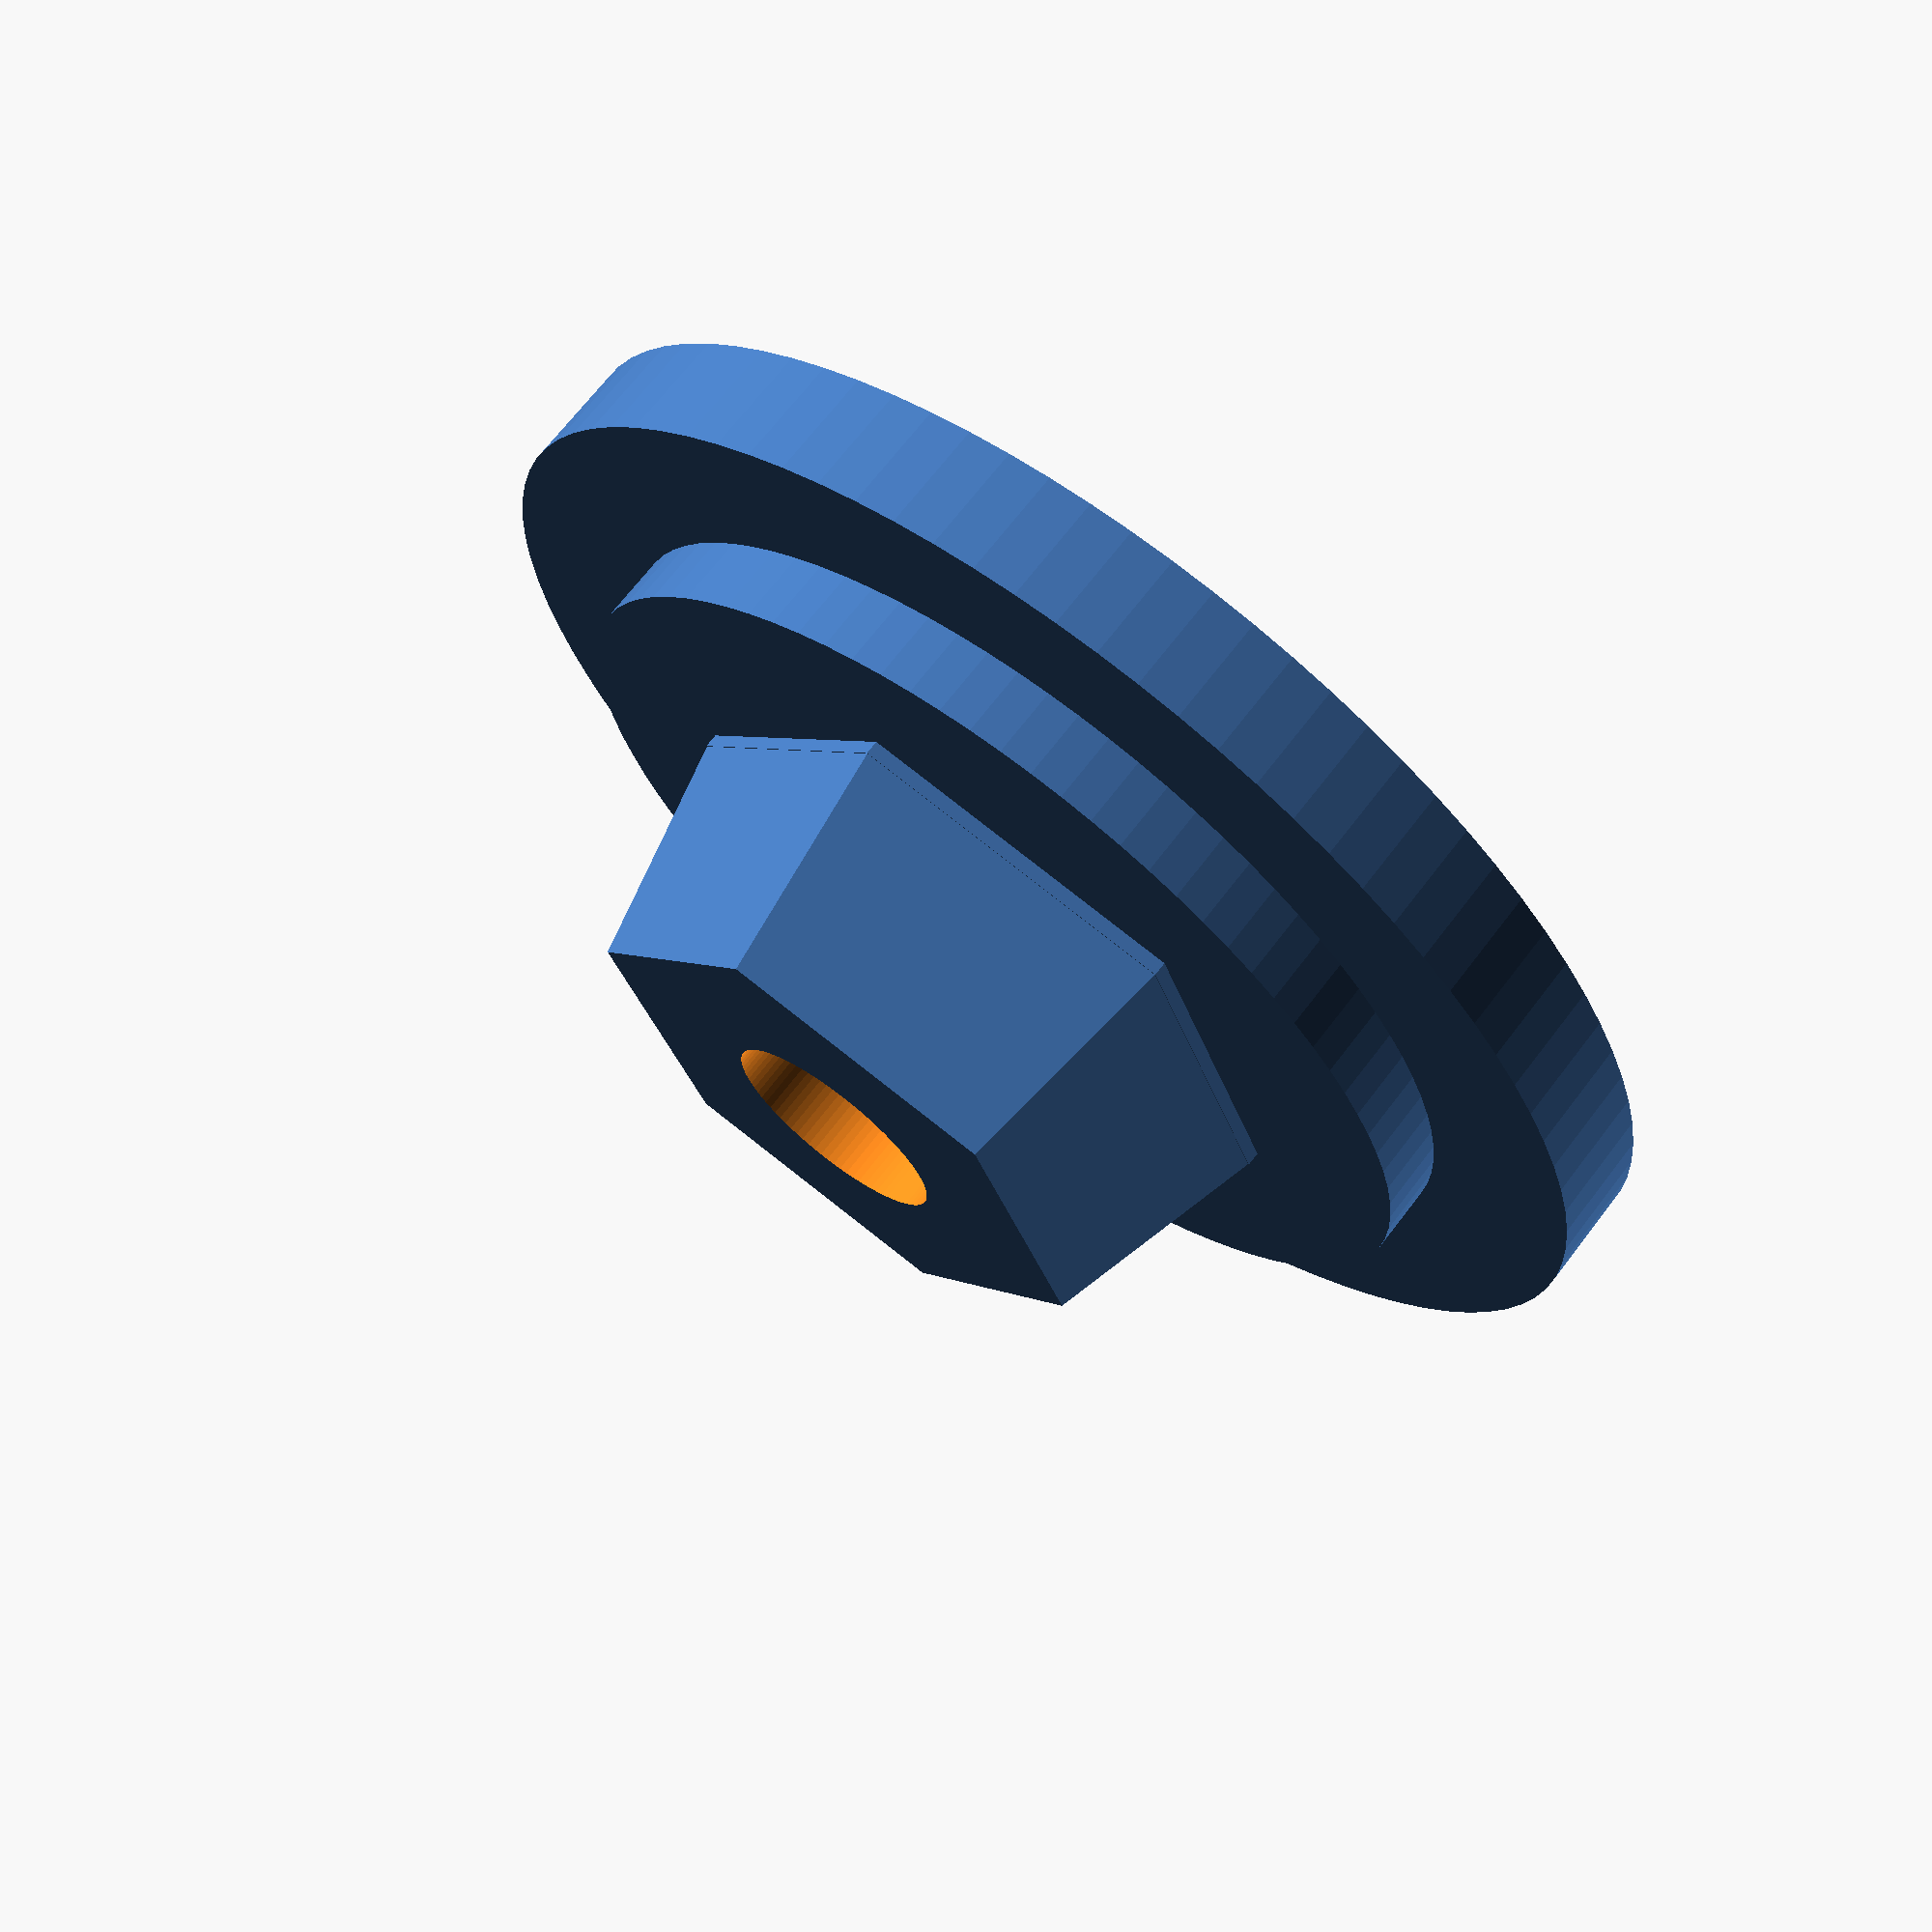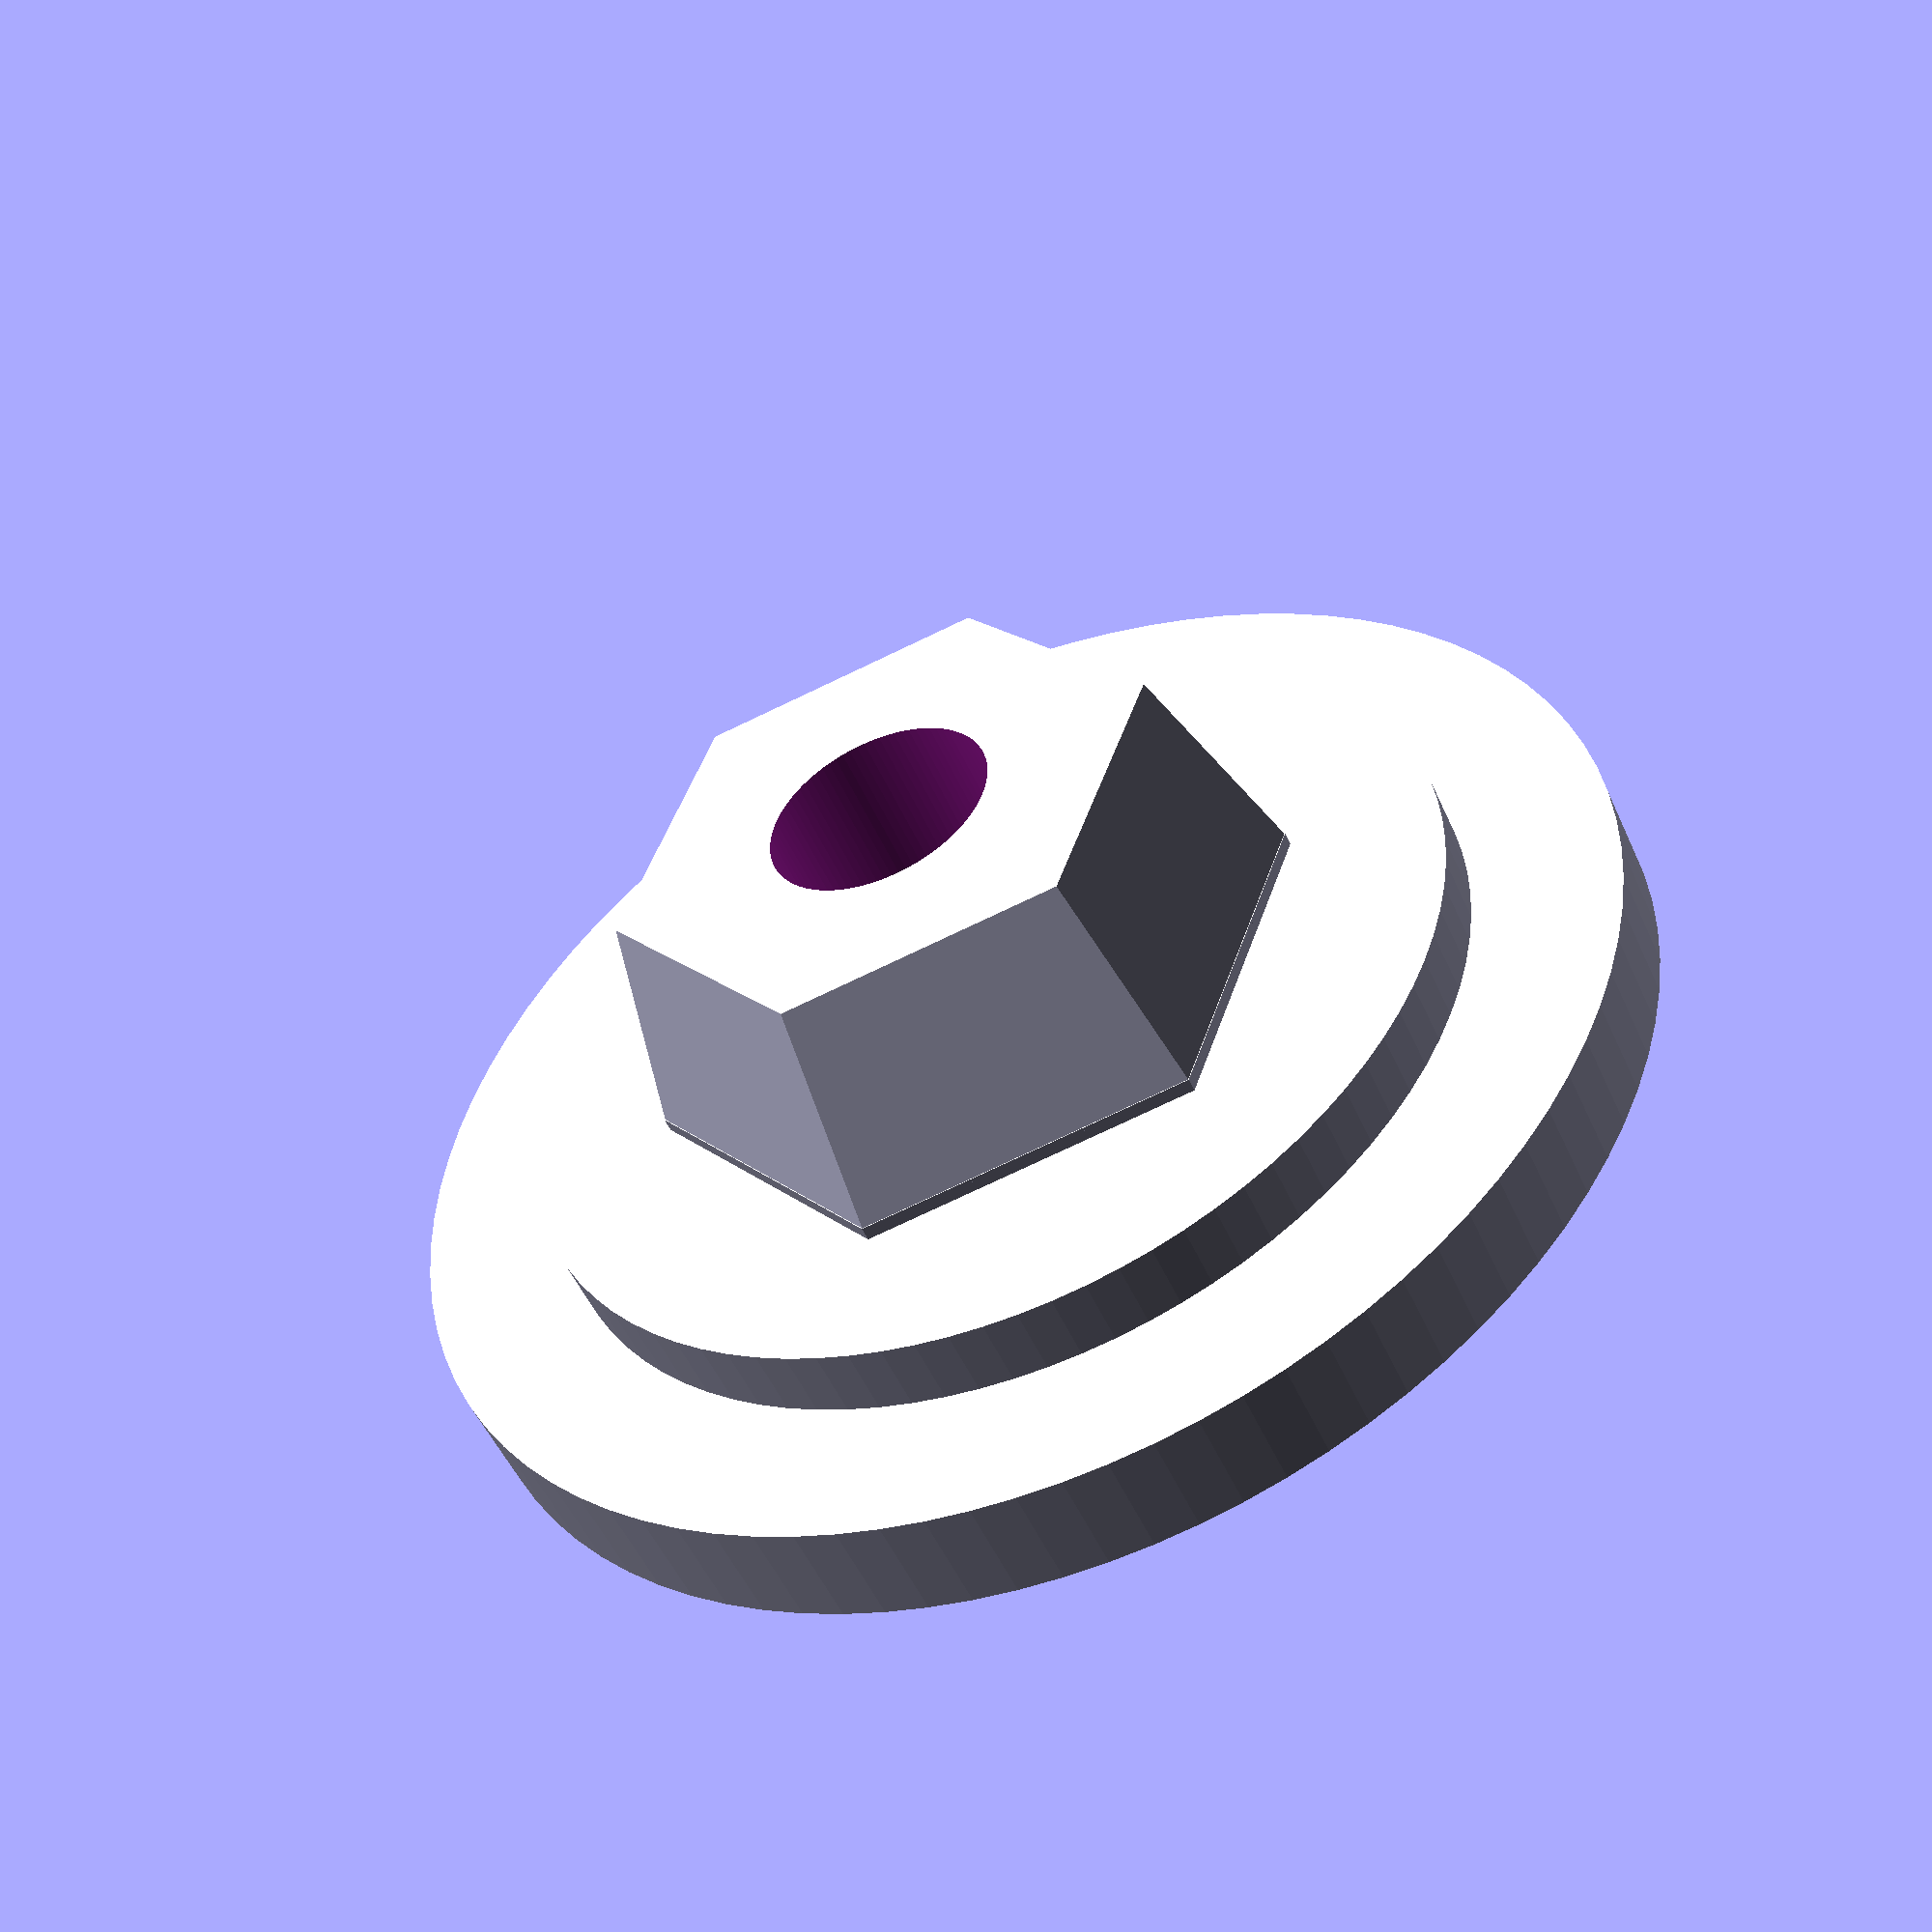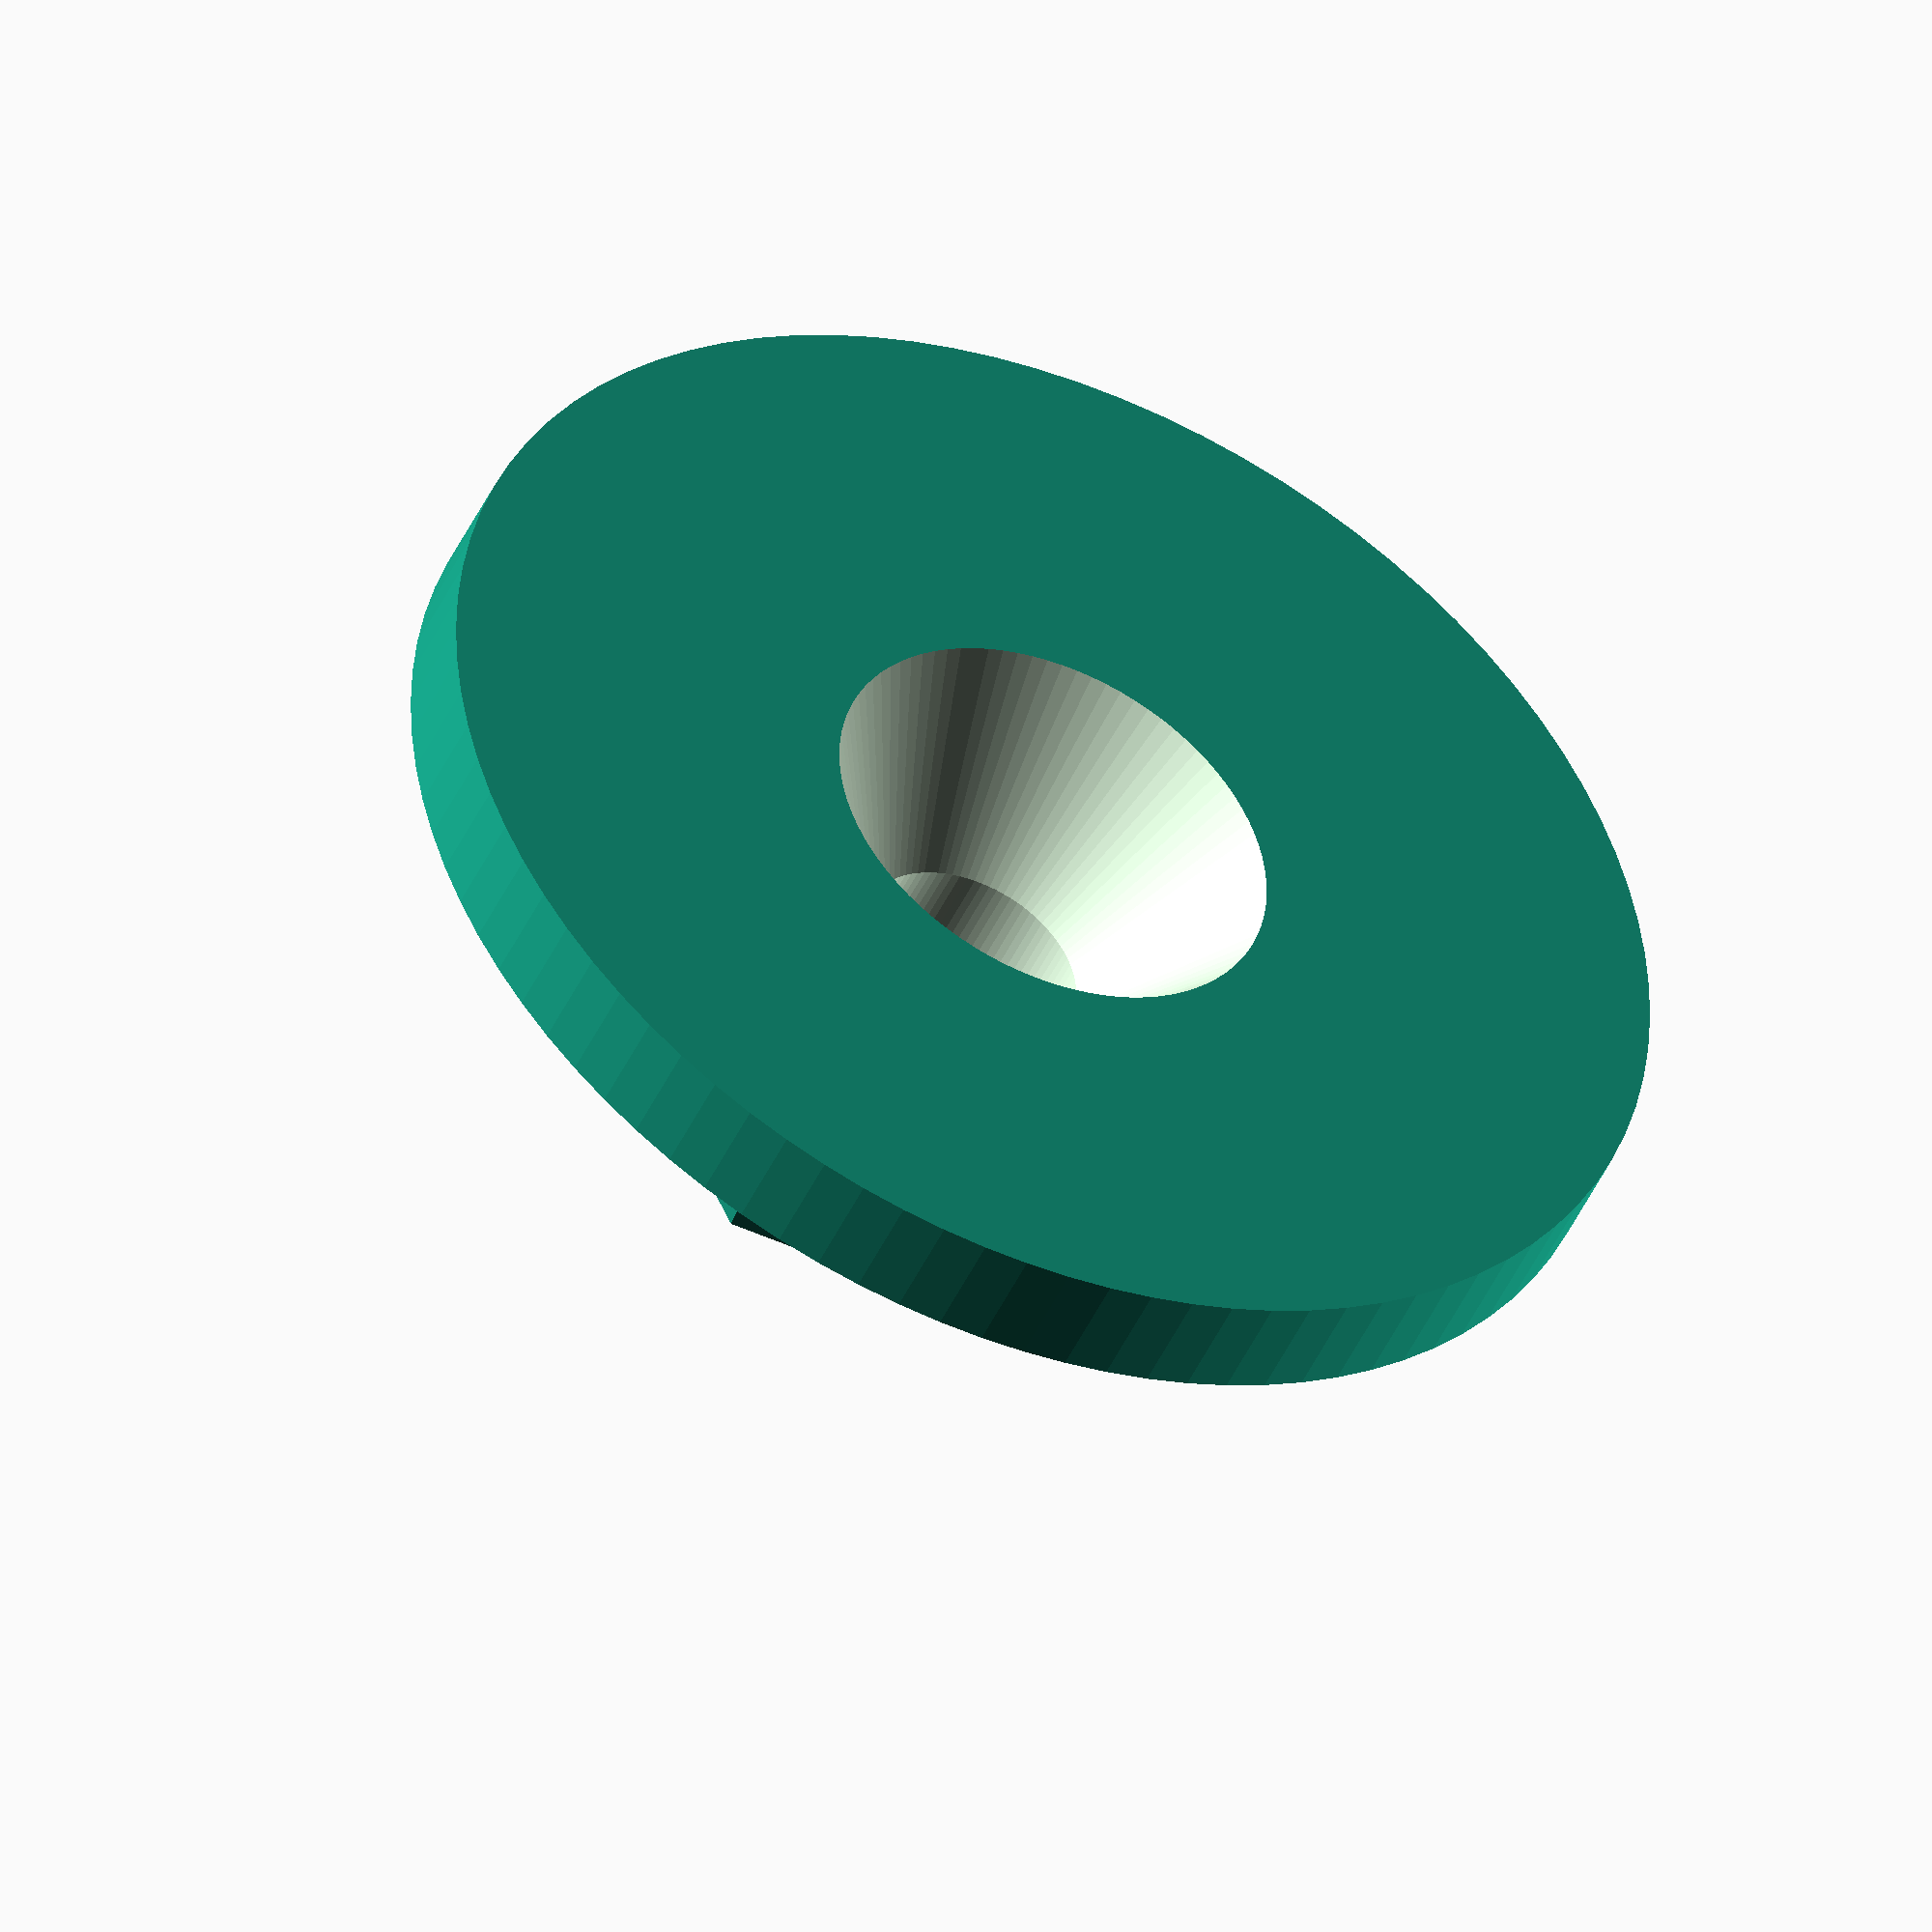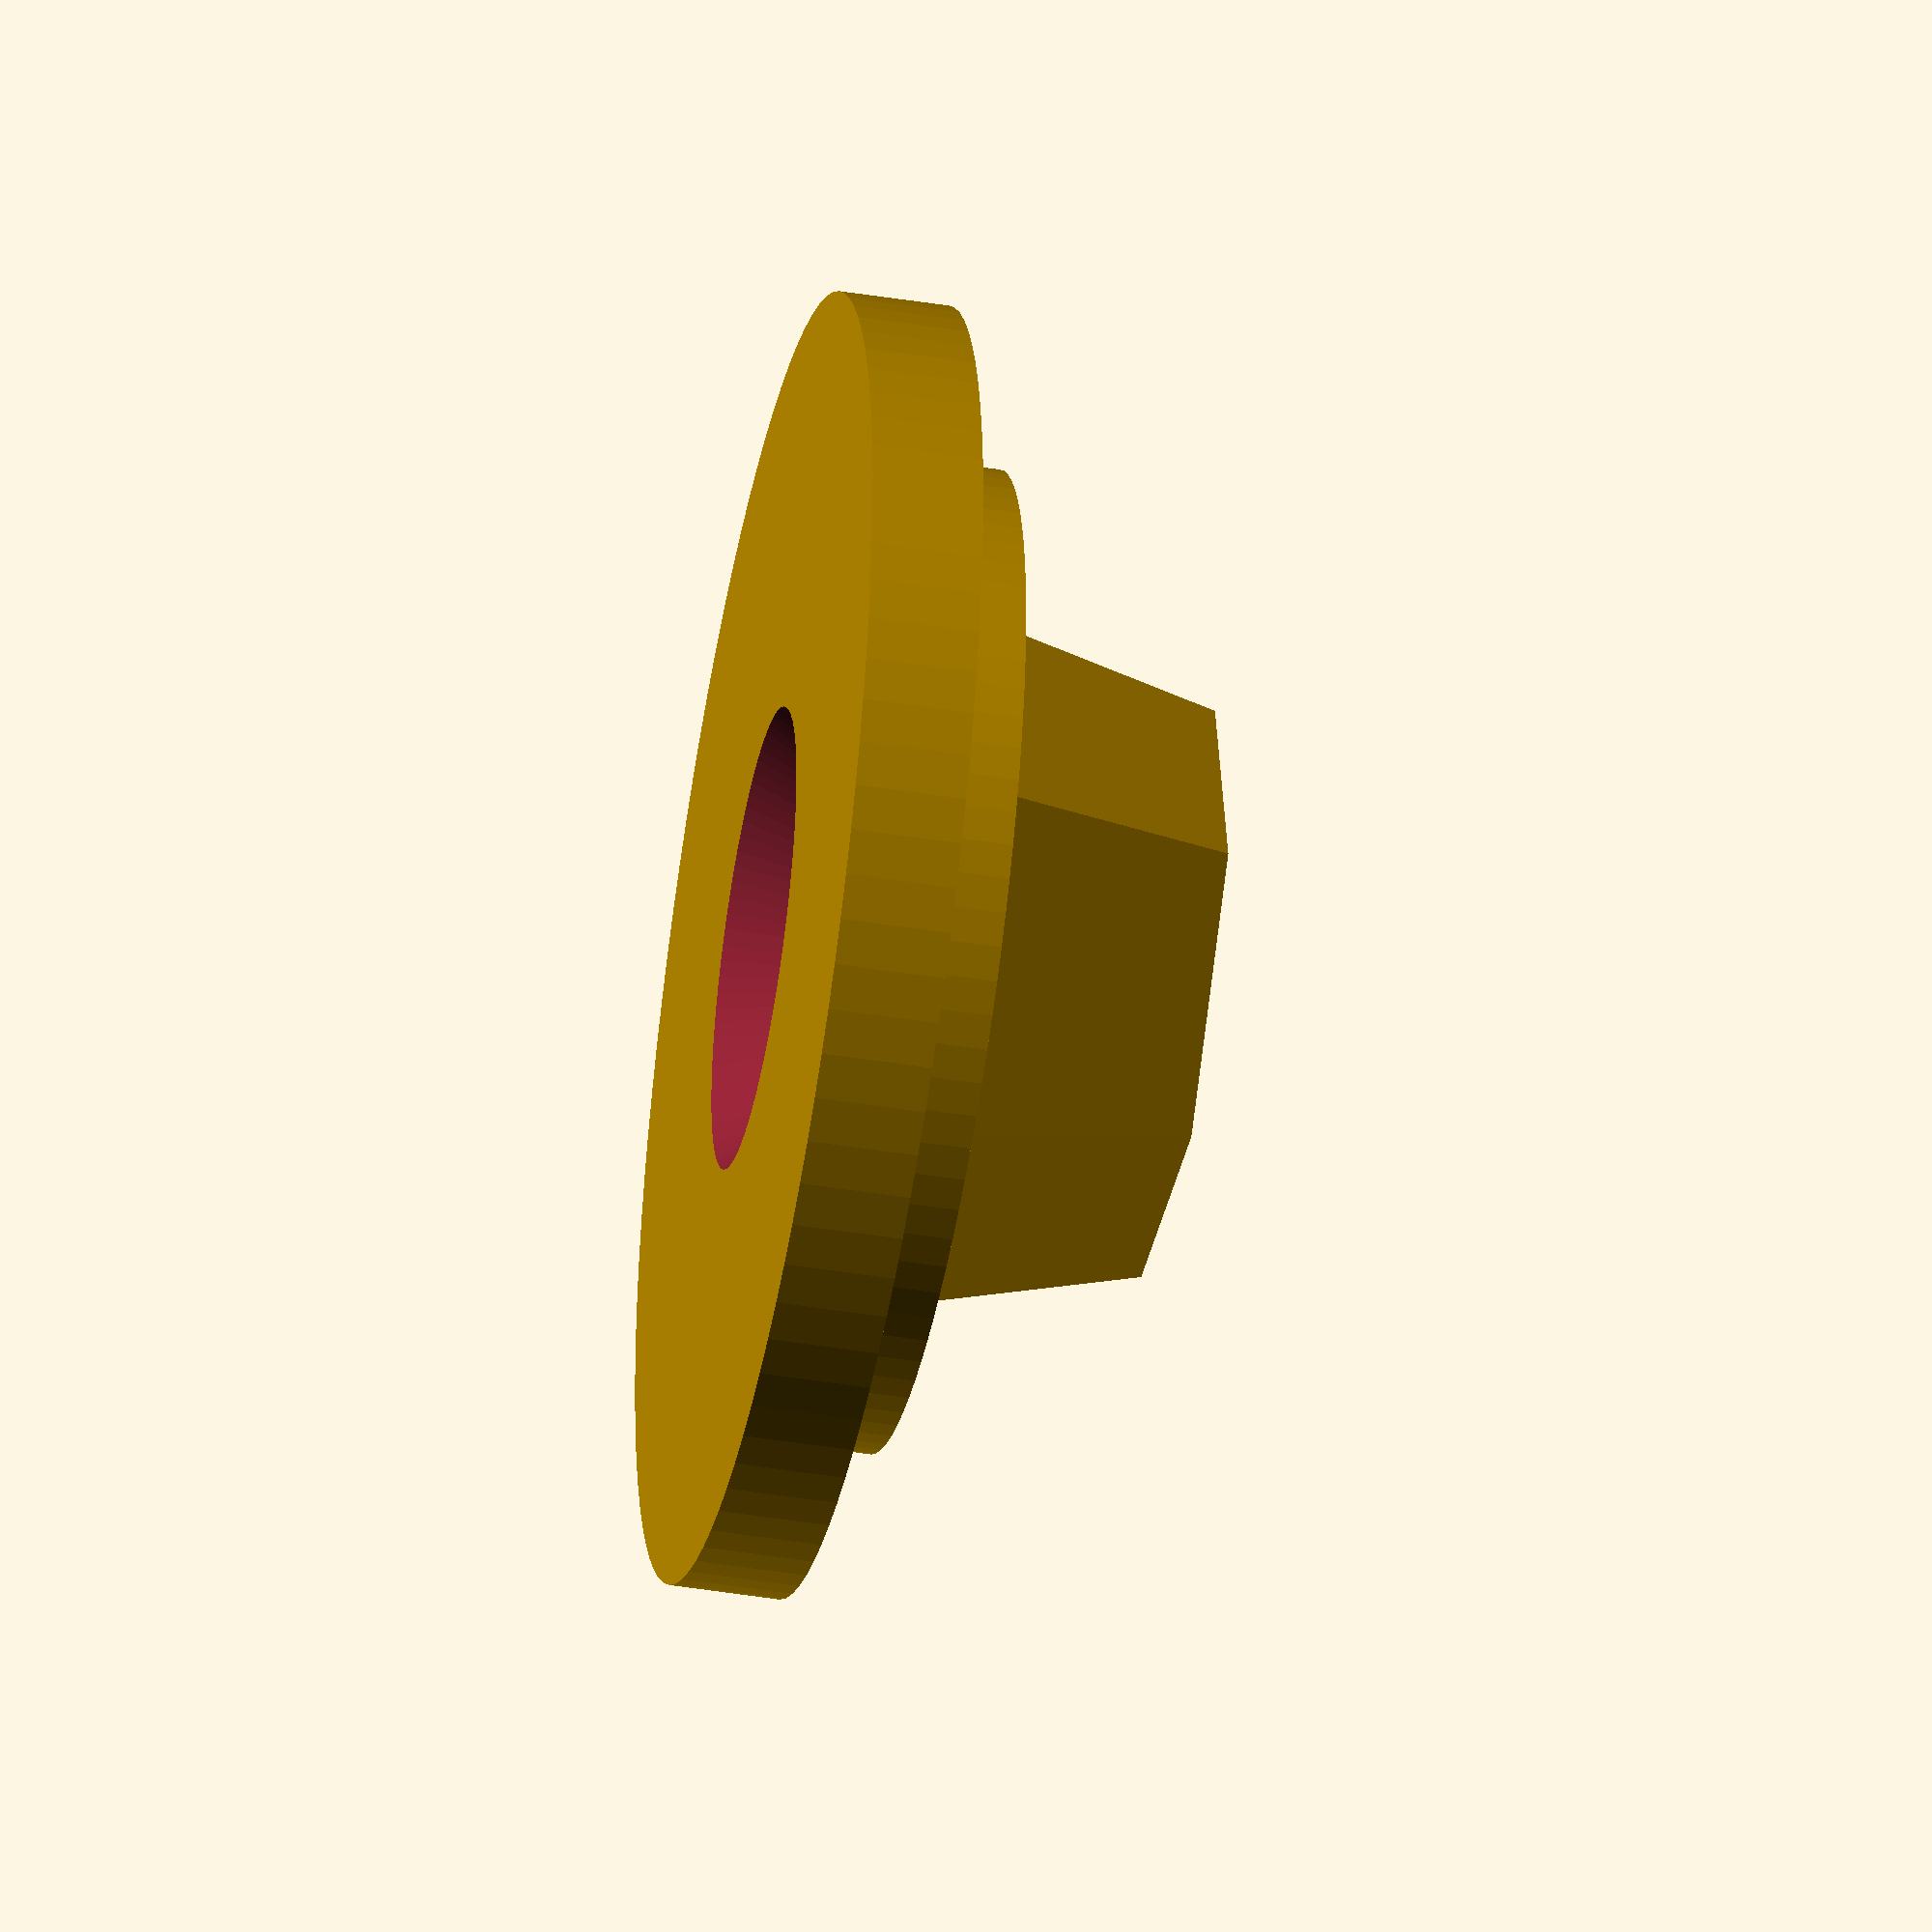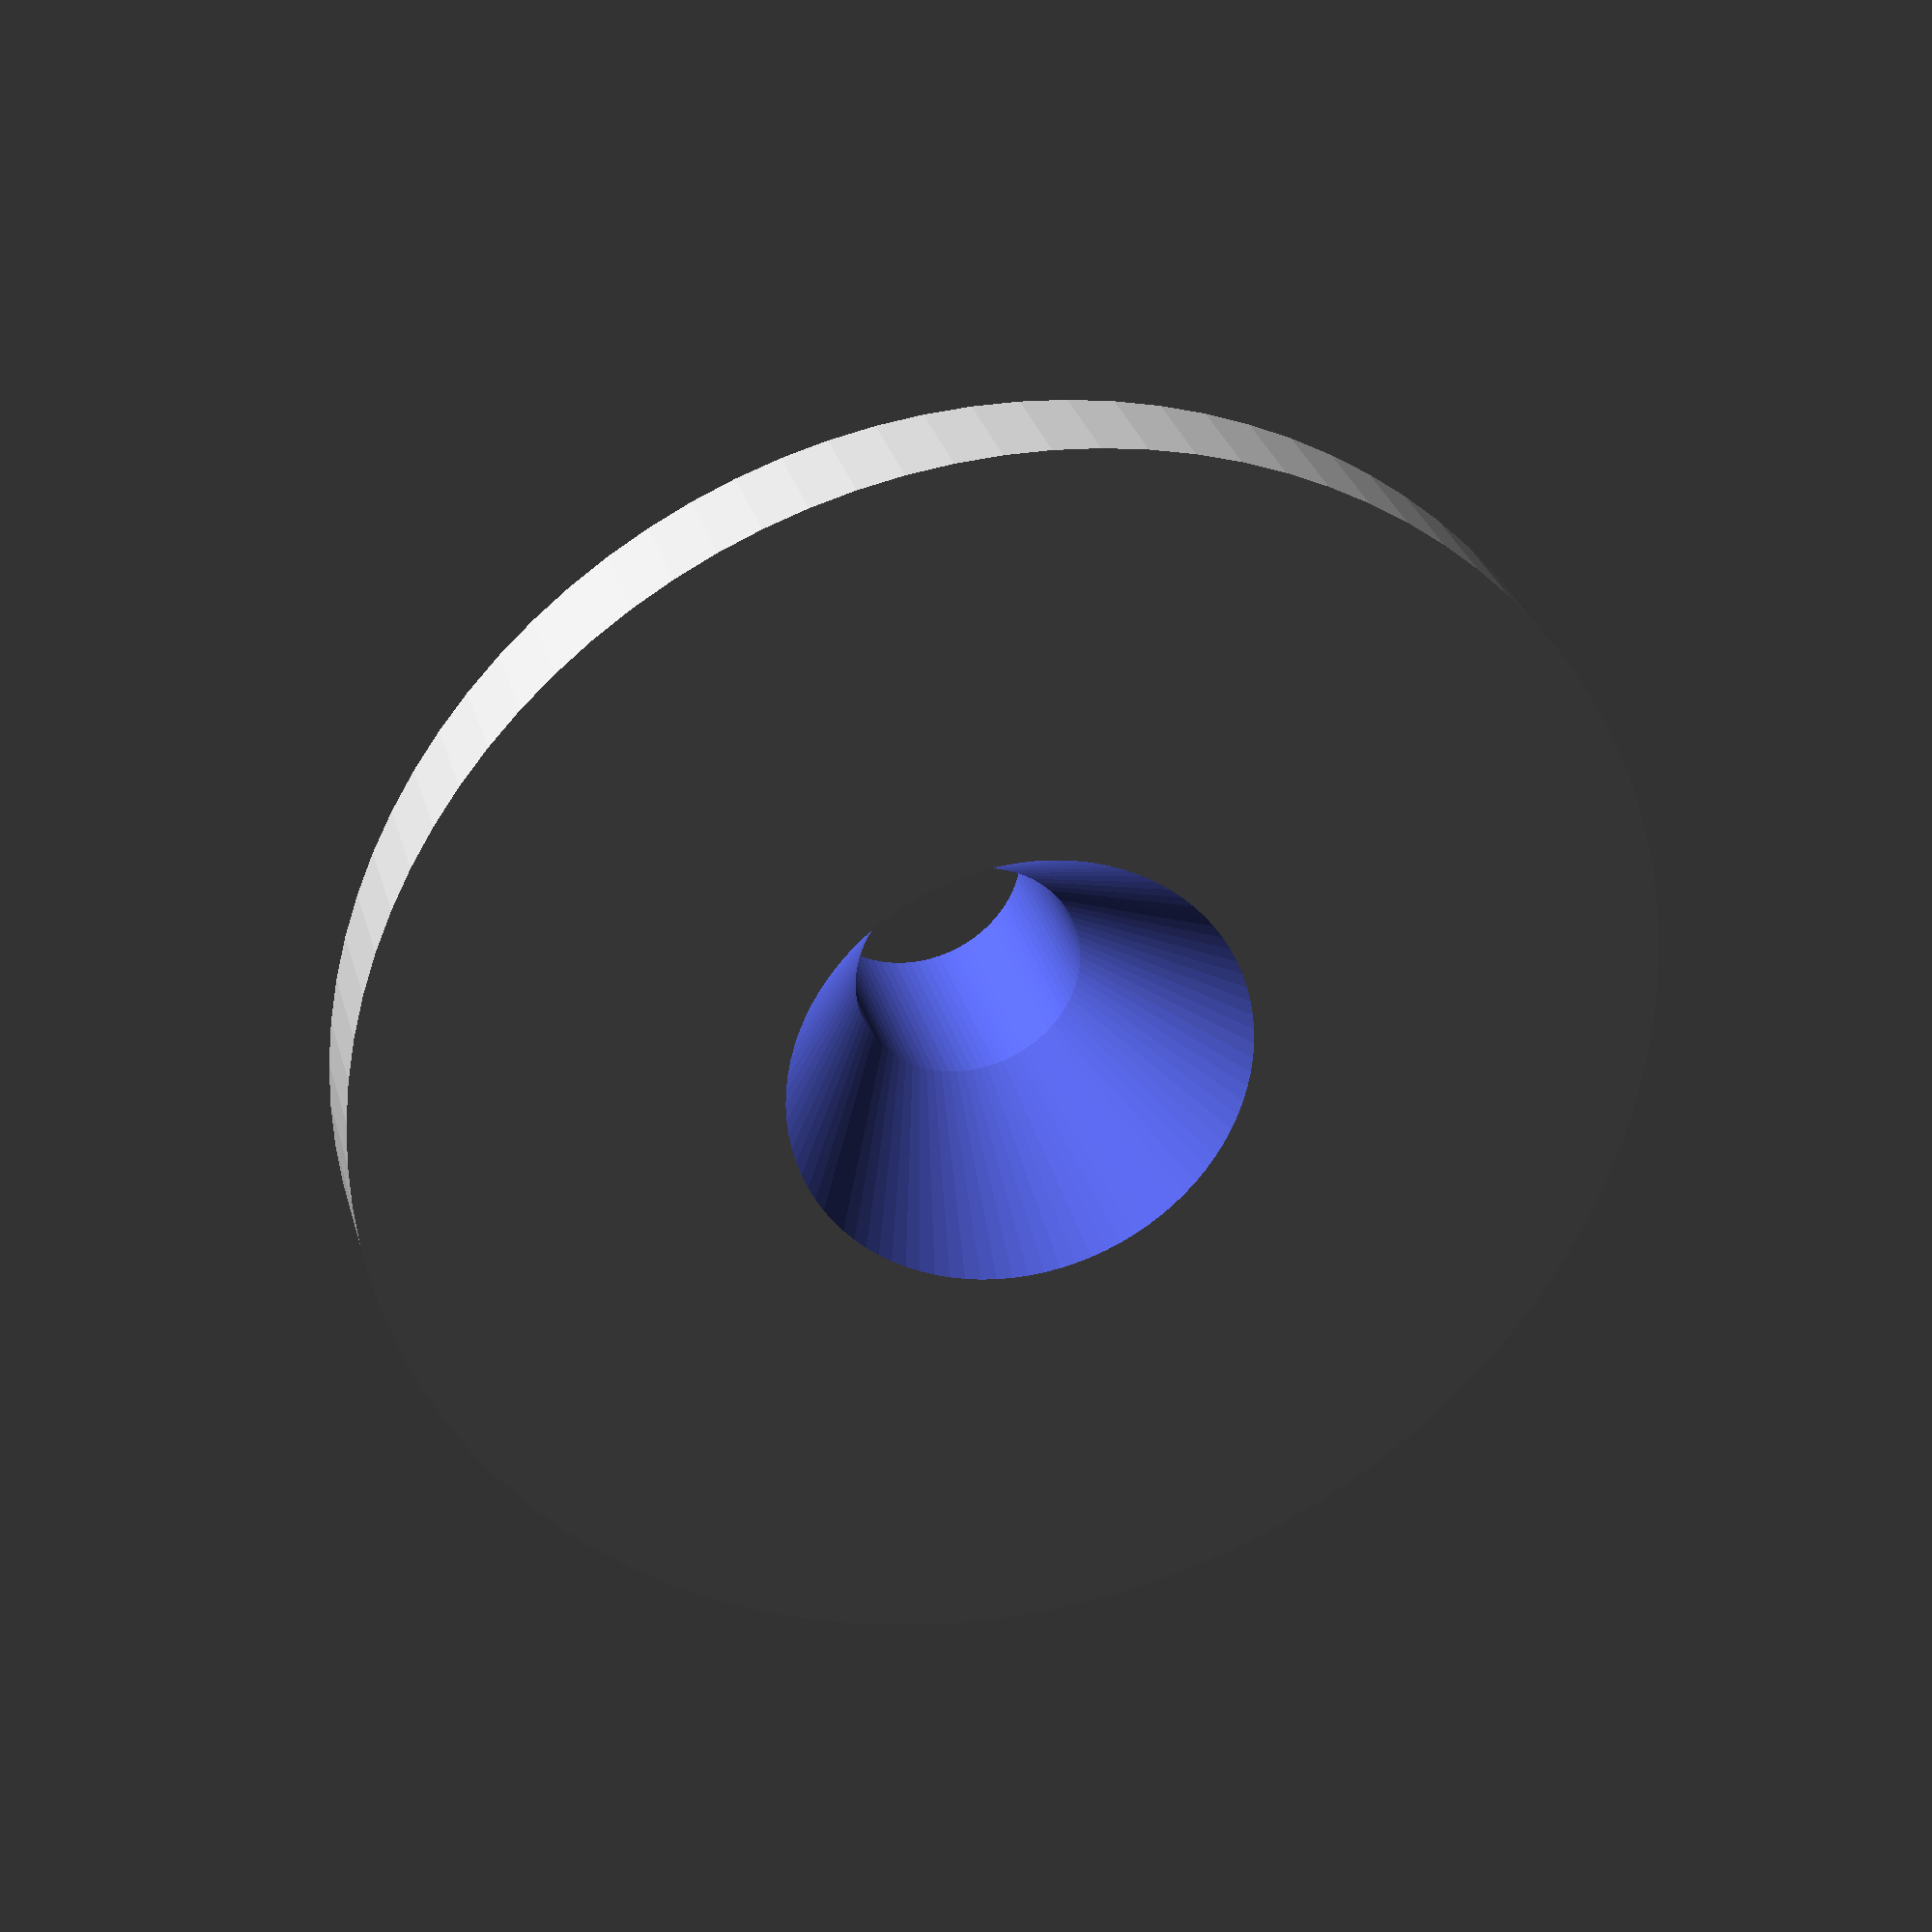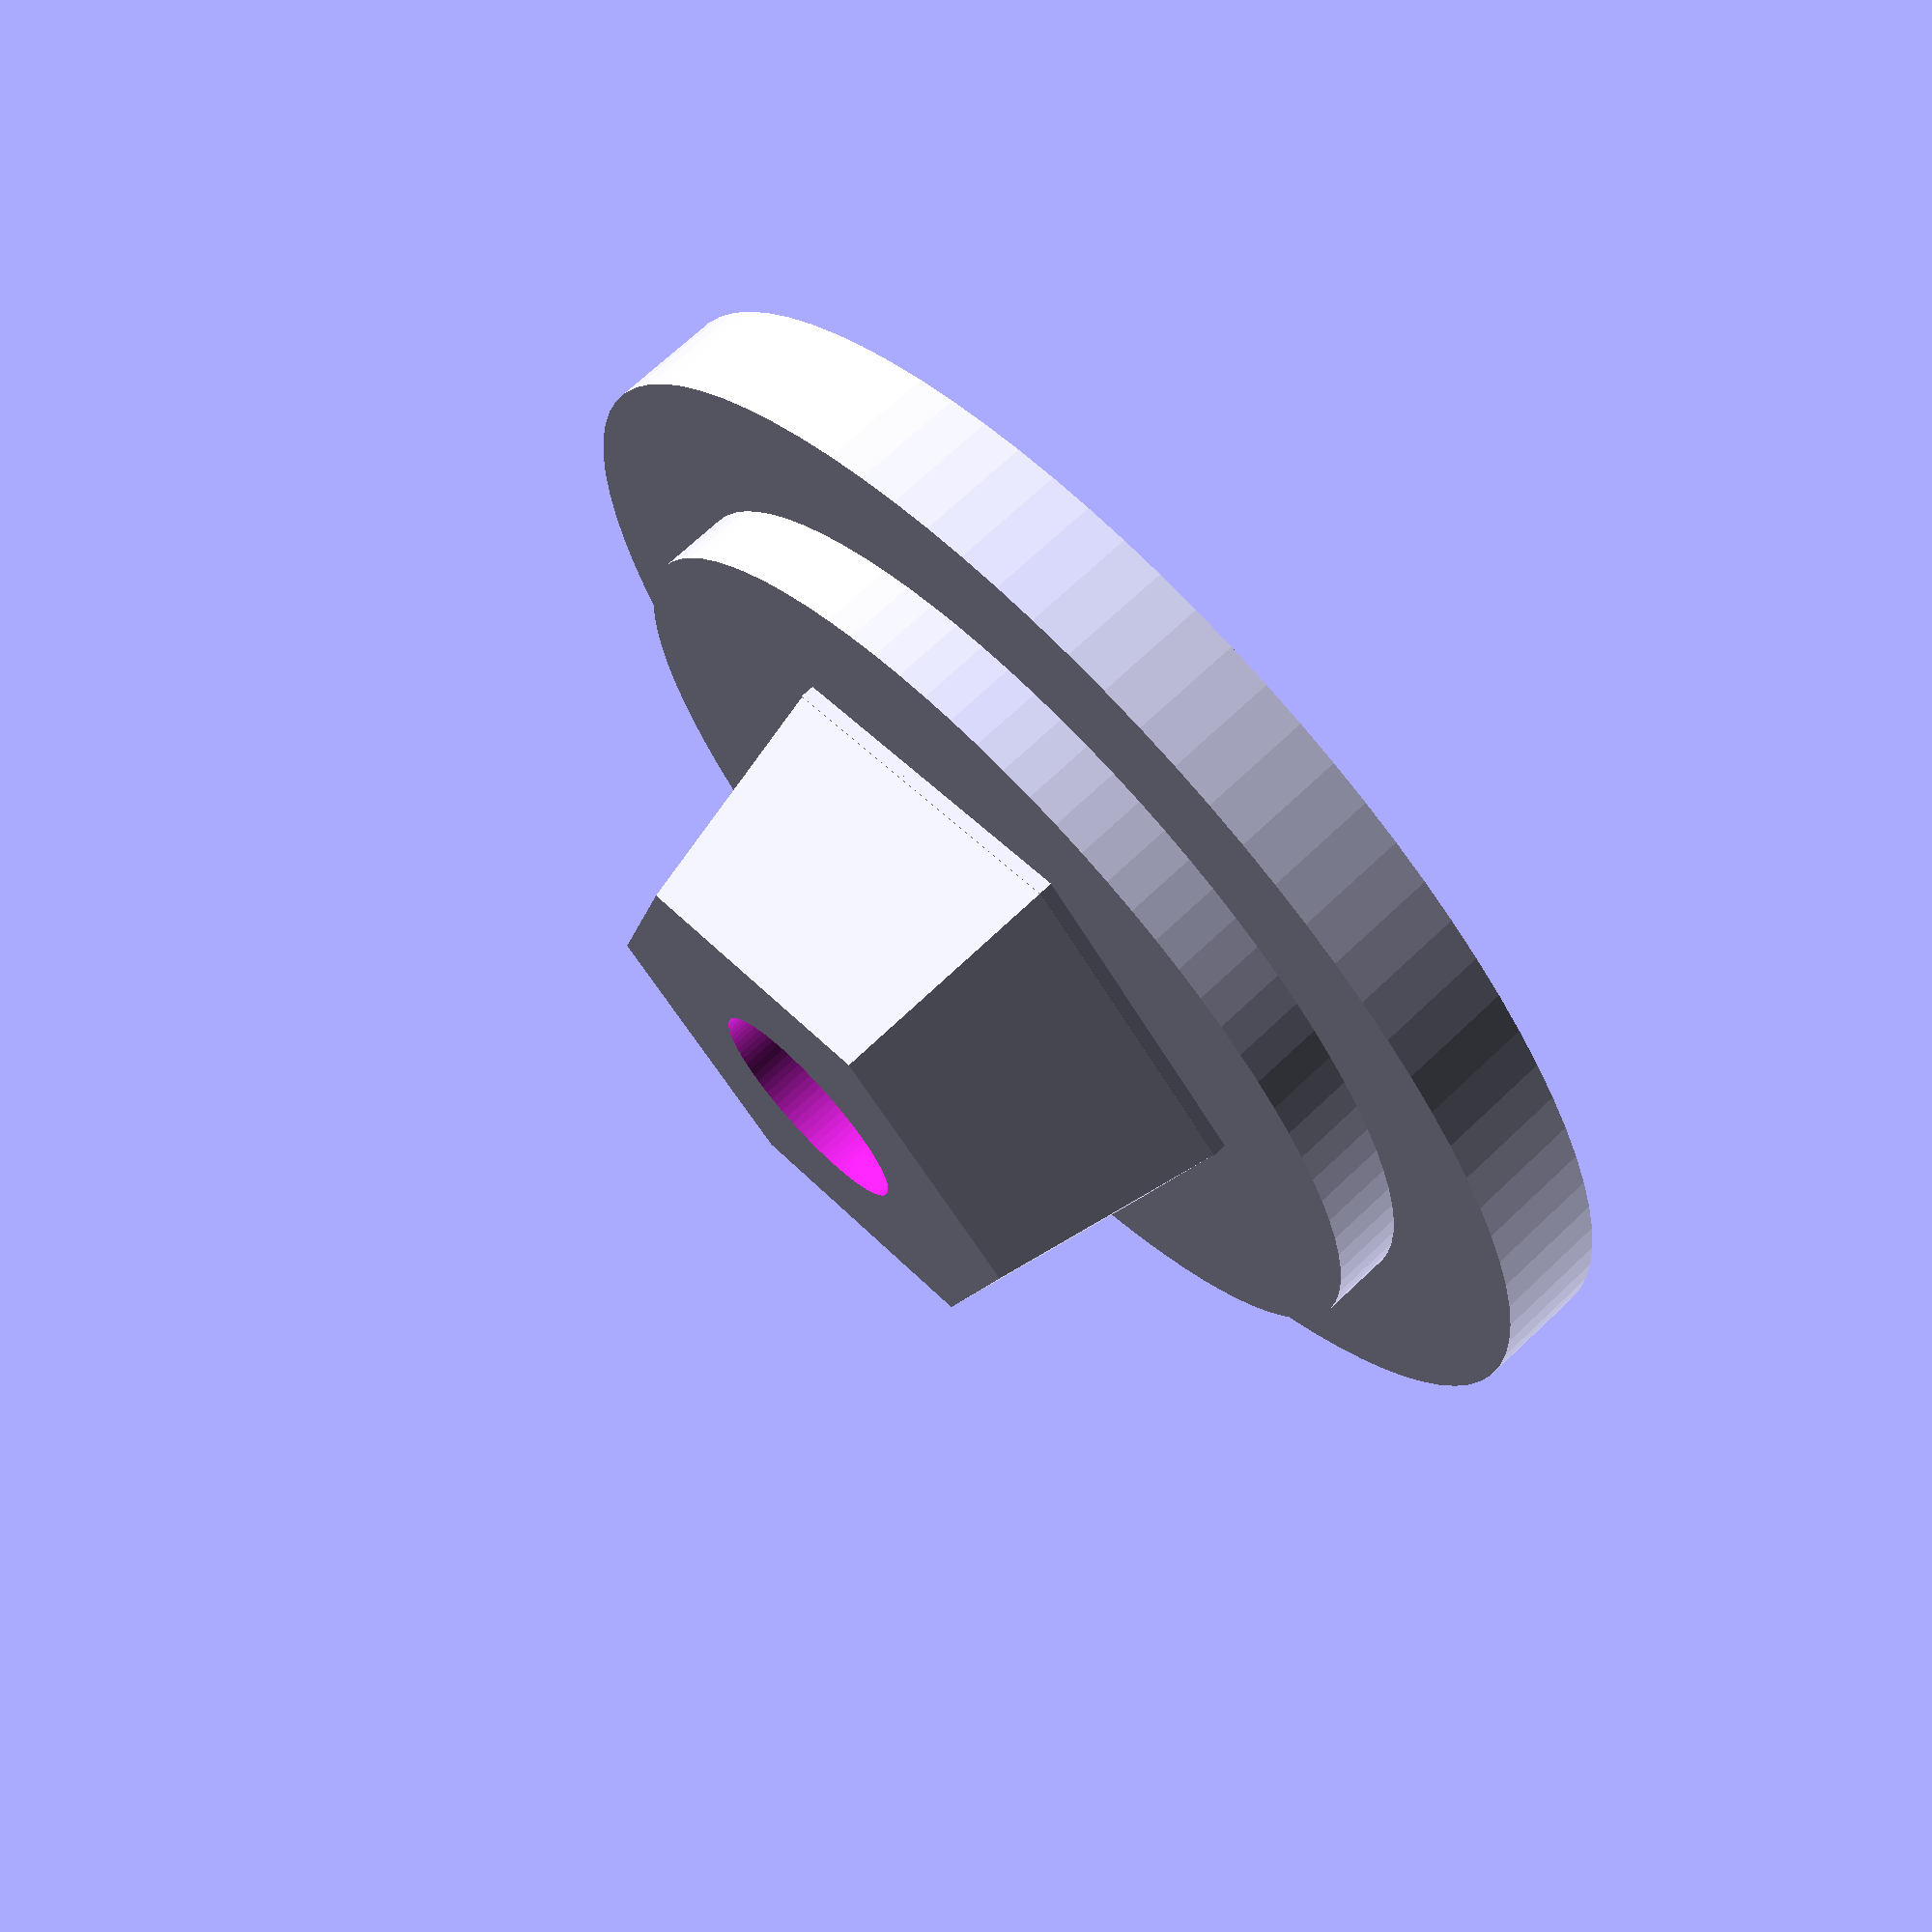
<openscad>


// hole to fit in
hole_r=13.7;
hole_d=2;

// backing plate
plate_r=18;
plate_d=3;

// sloped hex key
key_h=0.4; // raise base of key slightly
key_base=9.5; // receptacle is 10
key_slope=0.25; // r2 = r1 - slope * length
key_length=6.5; // receptacle is 8

// screw hole
fix_r=3.2; // clearance for M6, holes print slightly small
recess_r1=6.5; // clearance for countersunk screw face
recess_r2=0; // countersink=0 (for counterbore =recess_r1)
recess_d=recess_r1*tan(60); // 60 degree angle for countersink


over=0.1;
d_tot=plate_d+key_h+hole_d+8;
echo("Total Height (countersunk screw length more than): ", d_tot);
echo("(counterbore only) Screw Length more than: ", d_tot-recess_d);

difference() {
    union() {
        cylinder(r=plate_r,h=plate_d+over,$fn=90);
        translate([0,0,plate_d]) cylinder(r=hole_r,h=hole_d+over,$fn=90);
        translate([0,0,plate_d+hole_d]) cylinder(r=key_base, h=key_h+over, $fn=6);
        translate([0,0,plate_d+hole_d+key_h]) cylinder(r1=key_base, r2=key_base-key_slope*key_length, h=key_length, $fn=6);
    }
        translate([0,0,-over]) cylinder(r1=recess_r1, r2=recess_r2,h=recess_d+over,$fn=90);
        translate([0,0,-over]) cylinder(r=fix_r,h=d_tot+2*over,$fn=90);

}
</openscad>
<views>
elev=111.3 azim=187.8 roll=142.7 proj=p view=solid
elev=231.0 azim=49.6 roll=156.6 proj=p view=solid
elev=46.5 azim=235.5 roll=156.2 proj=o view=wireframe
elev=45.4 azim=104.8 roll=259.5 proj=o view=wireframe
elev=149.9 azim=323.9 roll=14.6 proj=p view=wireframe
elev=109.8 azim=223.9 roll=133.5 proj=p view=wireframe
</views>
